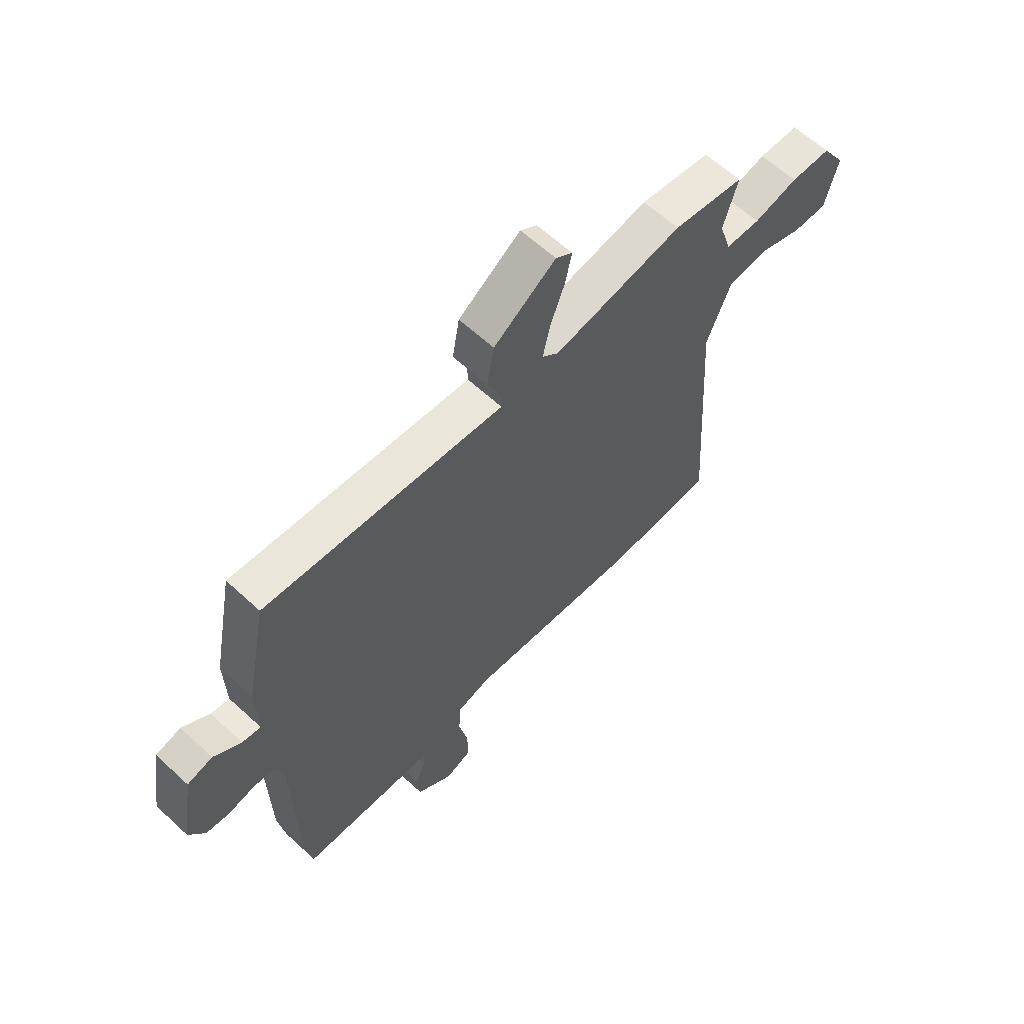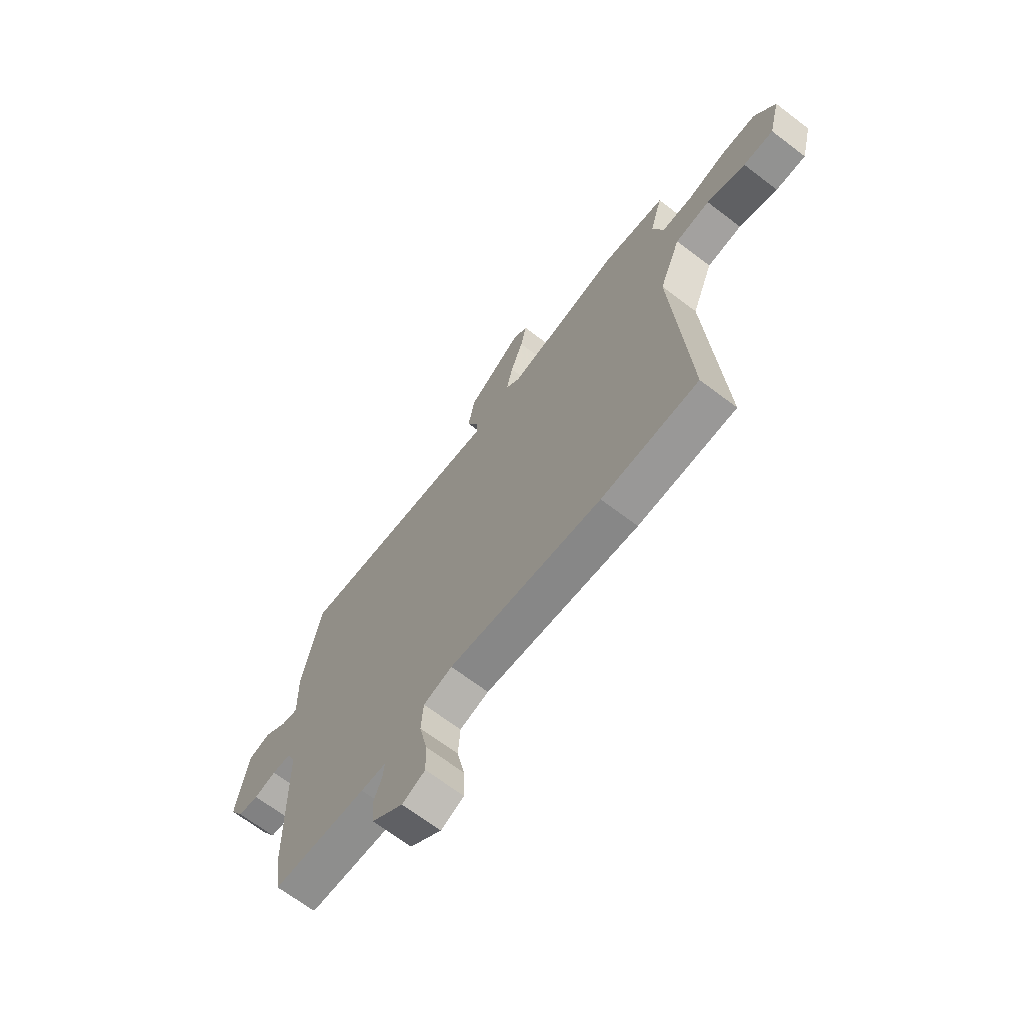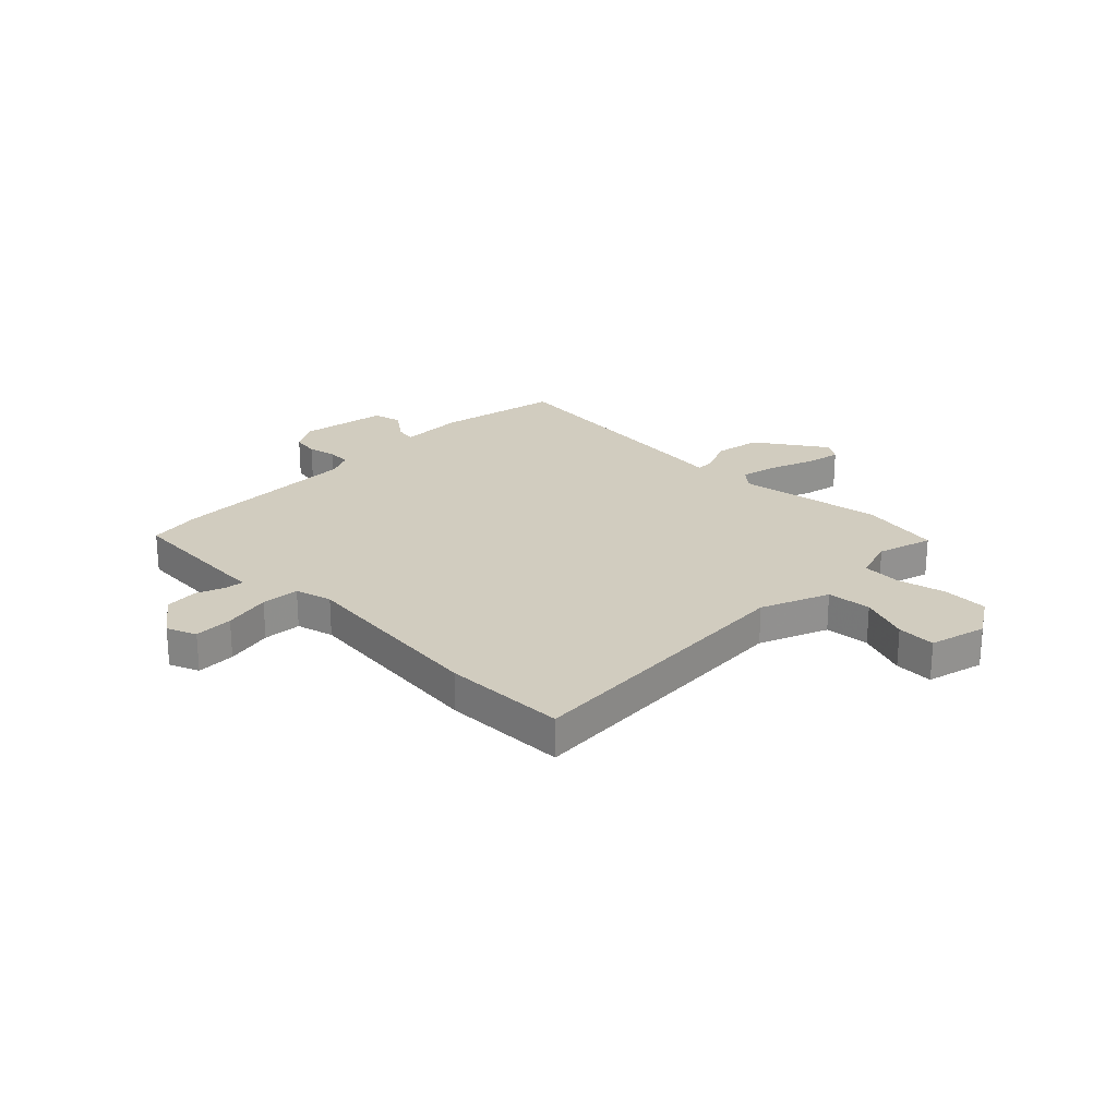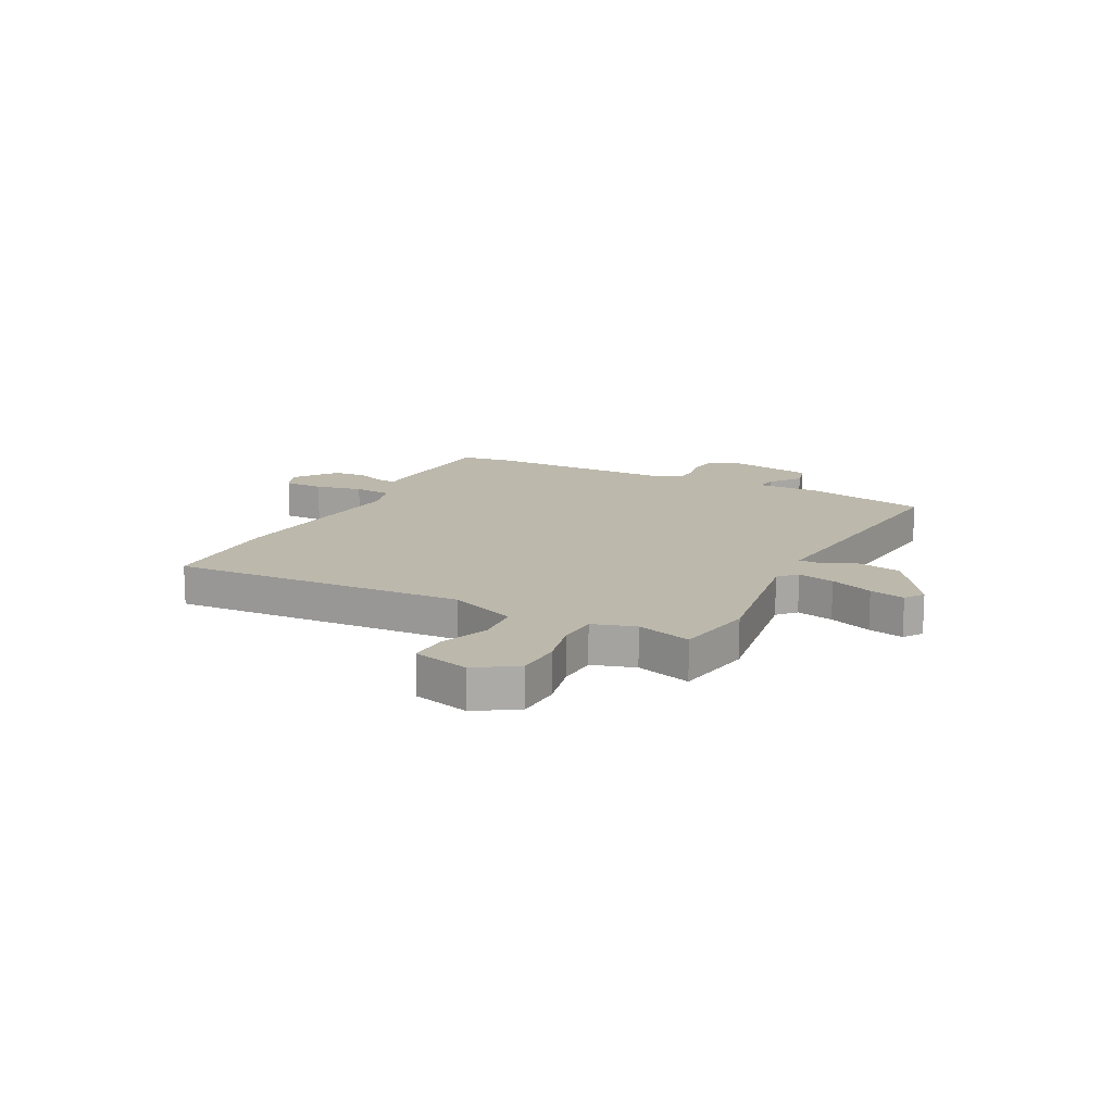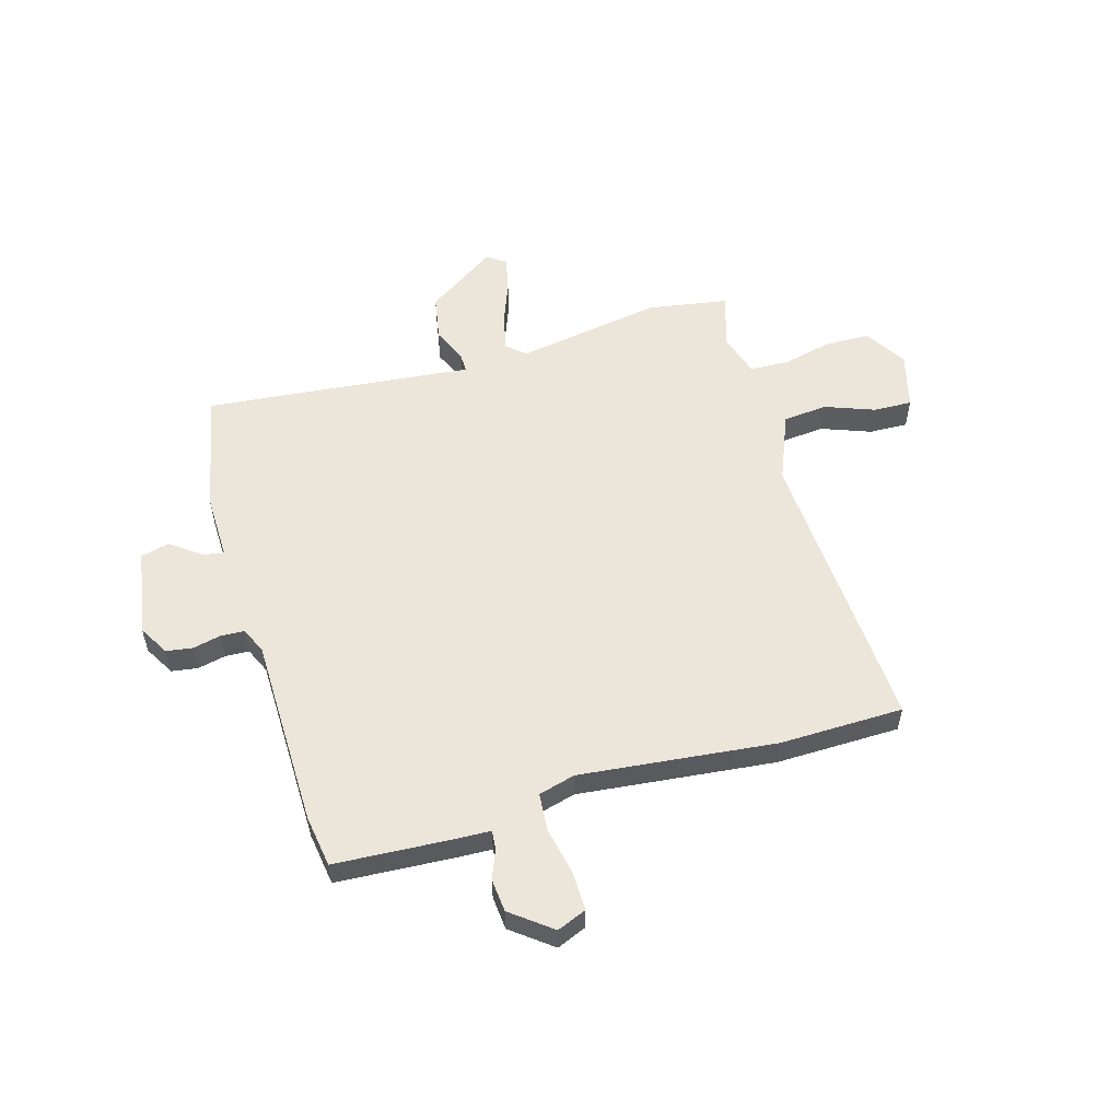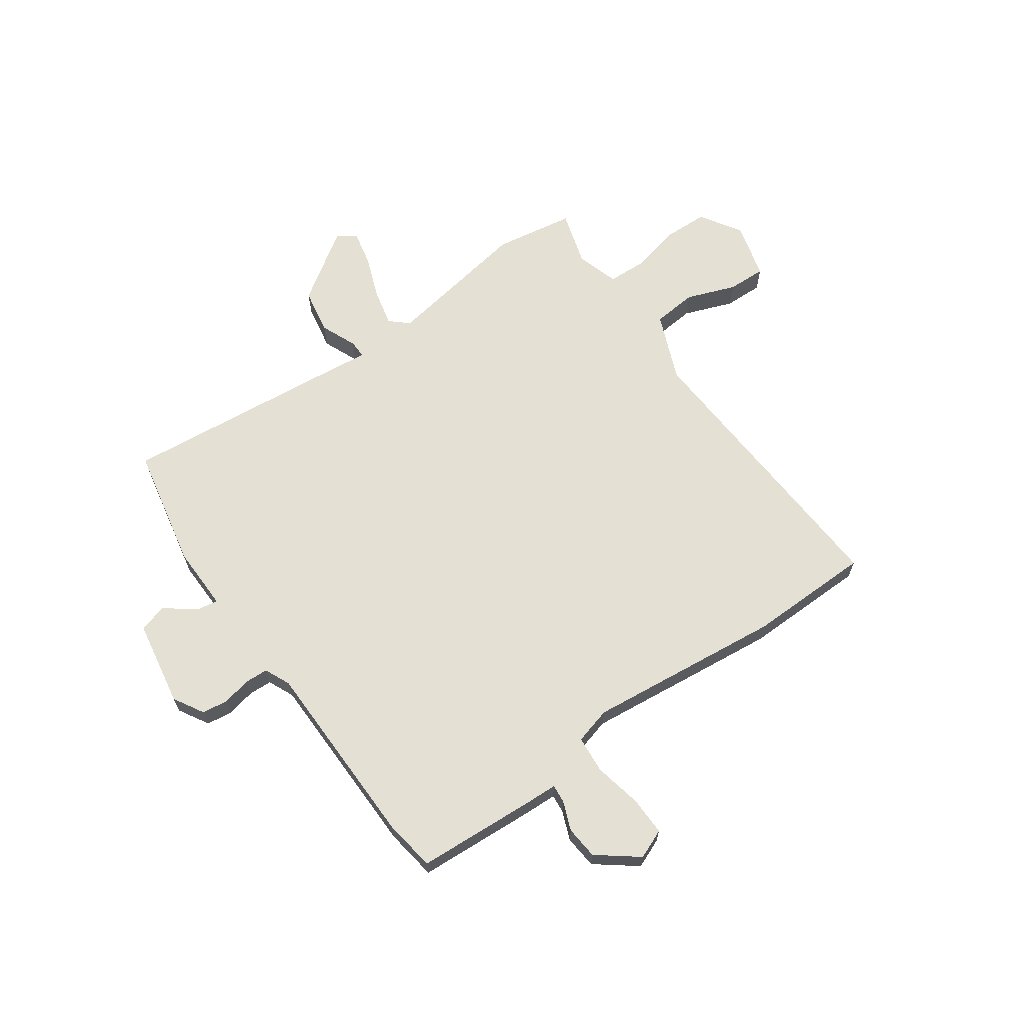
<metadata>
{"format":"obj","ext":"obj","renderer":"f3d","projection":"perspective","resolution":1024,"background":"white","views":[{"elev":61.9,"azim":133.2,"up":"+Z"},{"elev":-67.6,"azim":-127.4,"up":"+Z"},{"elev":24.2,"azim":-135.0,"up":"+Y"},{"elev":14.6,"azim":-62.3,"up":"+Y"},{"elev":55.8,"azim":164.1,"up":"+Y"},{"elev":65.9,"azim":145.1,"up":"+Y"}]}
</metadata>
<code>
v -0.546 0.07 0.493
v -0.397 0.07 0.517
v -0.124 0.07 0.47
v -0.09 0.07 0.5
v -0.105 0.07 0.569
v -0.135 0.07 0.649
v -0.149 0.07 0.715
v -0.114 0.07 0.739
v 0.016 0.07 0.65
v 0.031 0.07 0.565
v 0.002 0.07 0.498
v 0.001 0.07 0.464
v 0.099 0.07 0.474
v 0.502 0.07 0.512
v 0.547 0.07 0.283
v 0.544 0.07 0.163
v 0.583 0.07 0.17
v 0.64 0.07 0.212
v 0.693 0.07 0.198
v 0.72 0.07 0.036
v 0.687 0.07 -0.02
v 0.638 0.07 -0.027
v 0.585 0.07 -0.015
v 0.541 0.07 -0.017
v 0.519 0.07 -0.065
v 0.512 0.07 -0.421
v 0.497 0.07 -0.518
v 0.273 0.07 -0.53
v 0.213 0.07 -0.532
v 0.216 0.07 -0.567
v 0.237 0.07 -0.621
v 0.231 0.07 -0.683
v 0.155 0.07 -0.741
v 0.1 0.07 -0.718
v 0.102 0.07 -0.645
v 0.121 0.07 -0.557
v 0.116 0.07 -0.486
v 0.047 0.07 -0.467
v -0.319 0.07 -0.504
v -0.55 0.07 -0.499
v -0.514 0.07 0.047
v -0.565 0.07 0.174
v -0.648 0.07 0.182
v -0.74 0.07 0.148
v -0.812 0.07 0.146
v -0.839 0.07 0.252
v -0.79 0.07 0.328
v -0.706 0.07 0.33
v -0.614 0.07 0.308
v -0.541 0.07 0.311
v -0.516 0.07 0.39
v -0.546 0 0.493
v -0.397 0 0.517
v -0.124 0 0.47
v -0.09 0 0.5
v -0.105 0 0.569
v -0.135 0 0.649
v -0.149 0 0.715
v -0.114 0 0.739
v 0.016 0 0.65
v 0.031 0 0.565
v 0.002 0 0.498
v 0.001 0 0.464
v 0.099 0 0.474
v 0.502 0 0.512
v 0.547 0 0.283
v 0.544 0 0.163
v 0.583 0 0.17
v 0.64 0 0.212
v 0.693 0 0.198
v 0.72 0 0.036
v 0.687 0 -0.02
v 0.638 0 -0.027
v 0.585 0 -0.015
v 0.541 0 -0.017
v 0.519 0 -0.065
v 0.512 0 -0.421
v 0.497 0 -0.518
v 0.273 0 -0.53
v 0.213 0 -0.532
v 0.216 0 -0.567
v 0.237 0 -0.621
v 0.231 0 -0.683
v 0.155 0 -0.741
v 0.1 0 -0.718
v 0.102 0 -0.645
v 0.121 0 -0.557
v 0.116 0 -0.486
v 0.047 0 -0.467
v -0.319 0 -0.504
v -0.55 0 -0.499
v -0.514 0 0.047
v -0.565 0 0.174
v -0.648 0 0.182
v -0.74 0 0.148
v -0.812 0 0.146
v -0.839 0 0.252
v -0.79 0 0.328
v -0.706 0 0.33
v -0.614 0 0.308
v -0.541 0 0.311
v -0.516 0 0.39
f 47 48 49
f 46 47 49
f 45 46 49
f 44 45 49
f 43 44 49
f 42 43 49 50
f 41 42 50 51
f 38 39 40 41
f 37 38 41 51
f 34 35 36
f 33 34 36
f 32 33 36
f 31 32 36
f 30 31 36
f 29 30 36 37
f 1 2 3
f 51 1 3
f 37 51 3
f 29 37 3
f 28 29 3
f 27 28 3
f 26 27 3
f 25 26 3
f 21 22 23
f 20 21 23
f 19 20 23
f 18 19 23
f 17 18 23
f 16 17 23 24
f 14 15 16
f 13 14 16
f 12 13 16
f 25 3 4
f 24 25 4
f 16 24 4
f 12 16 4
f 9 10 11
f 8 9 11
f 7 8 11
f 6 7 11
f 5 6 11
f 4 5 11 12
f 100 99 98
f 100 98 97
f 100 97 96
f 100 96 95
f 100 95 94
f 101 100 94 93
f 102 101 93 92
f 92 91 90 89
f 102 92 89 88
f 87 86 85
f 87 85 84
f 87 84 83
f 87 83 82
f 87 82 81
f 88 87 81 80
f 54 53 52
f 54 52 102
f 54 102 88
f 54 88 80
f 54 80 79
f 54 79 78
f 54 78 77
f 54 77 76
f 74 73 72
f 74 72 71
f 74 71 70
f 74 70 69
f 74 69 68
f 75 74 68 67
f 67 66 65
f 67 65 64
f 67 64 63
f 55 54 76
f 55 76 75
f 55 75 67
f 55 67 63
f 62 61 60
f 62 60 59
f 62 59 58
f 62 58 57
f 62 57 56
f 63 62 56 55
f 1 52 53 2
f 2 53 54 3
f 3 54 55 4
f 4 55 56 5
f 5 56 57 6
f 6 57 58 7
f 7 58 59 8
f 8 59 60 9
f 9 60 61 10
f 10 61 62 11
f 11 62 63 12
f 12 63 64 13
f 13 64 65 14
f 14 65 66 15
f 15 66 67 16
f 16 67 68 17
f 17 68 69 18
f 18 69 70 19
f 19 70 71 20
f 20 71 72 21
f 21 72 73 22
f 22 73 74 23
f 23 74 75 24
f 24 75 76 25
f 25 76 77 26
f 26 77 78 27
f 27 78 79 28
f 28 79 80 29
f 29 80 81 30
f 30 81 82 31
f 31 82 83 32
f 32 83 84 33
f 33 84 85 34
f 34 85 86 35
f 35 86 87 36
f 36 87 88 37
f 37 88 89 38
f 38 89 90 39
f 39 90 91 40
f 40 91 92 41
f 41 92 93 42
f 42 93 94 43
f 43 94 95 44
f 44 95 96 45
f 45 96 97 46
f 46 97 98 47
f 47 98 99 48
f 48 99 100 49
f 49 100 101 50
f 50 101 102 51
f 51 102 52 1

</code>
